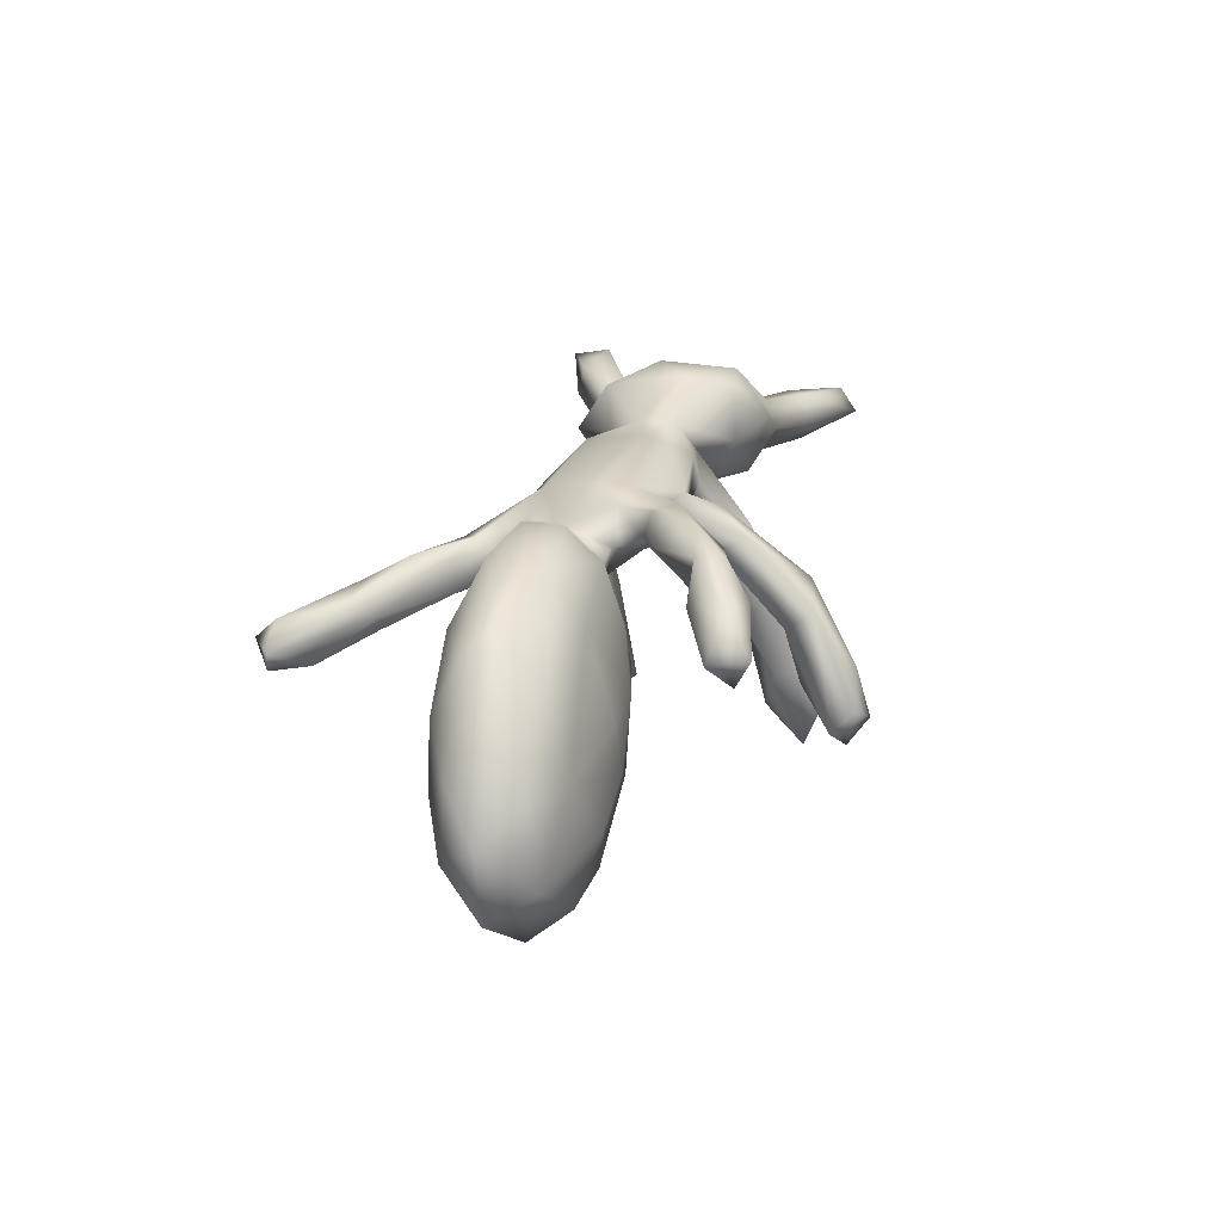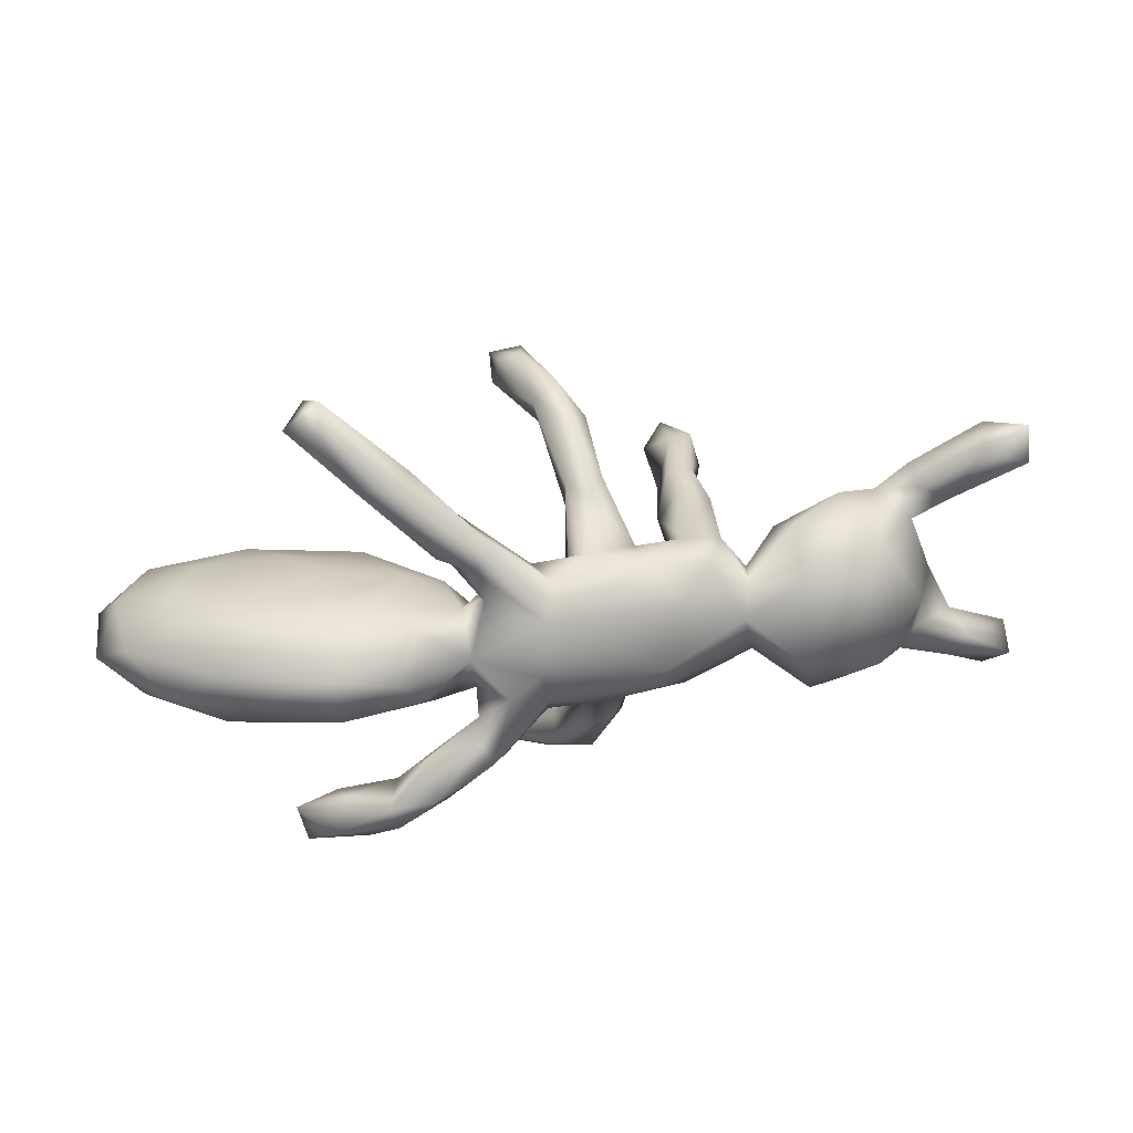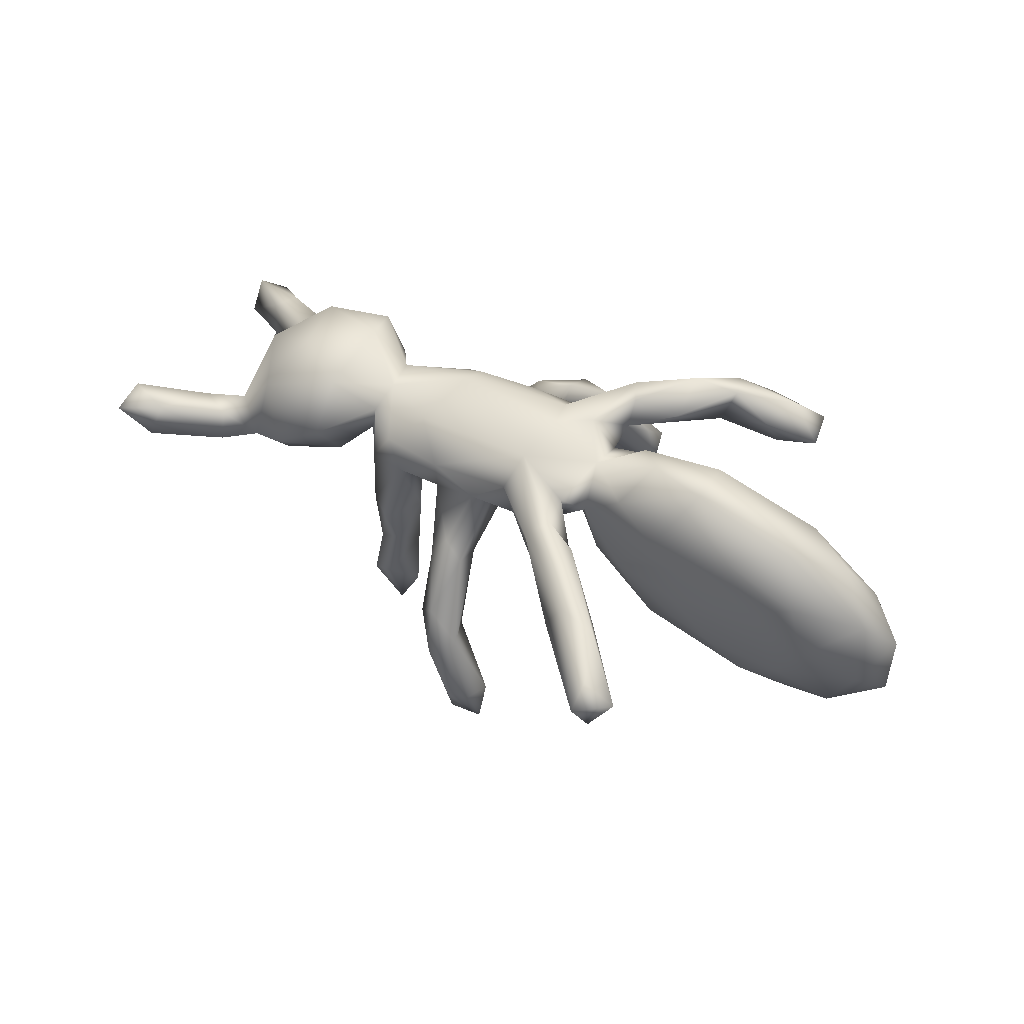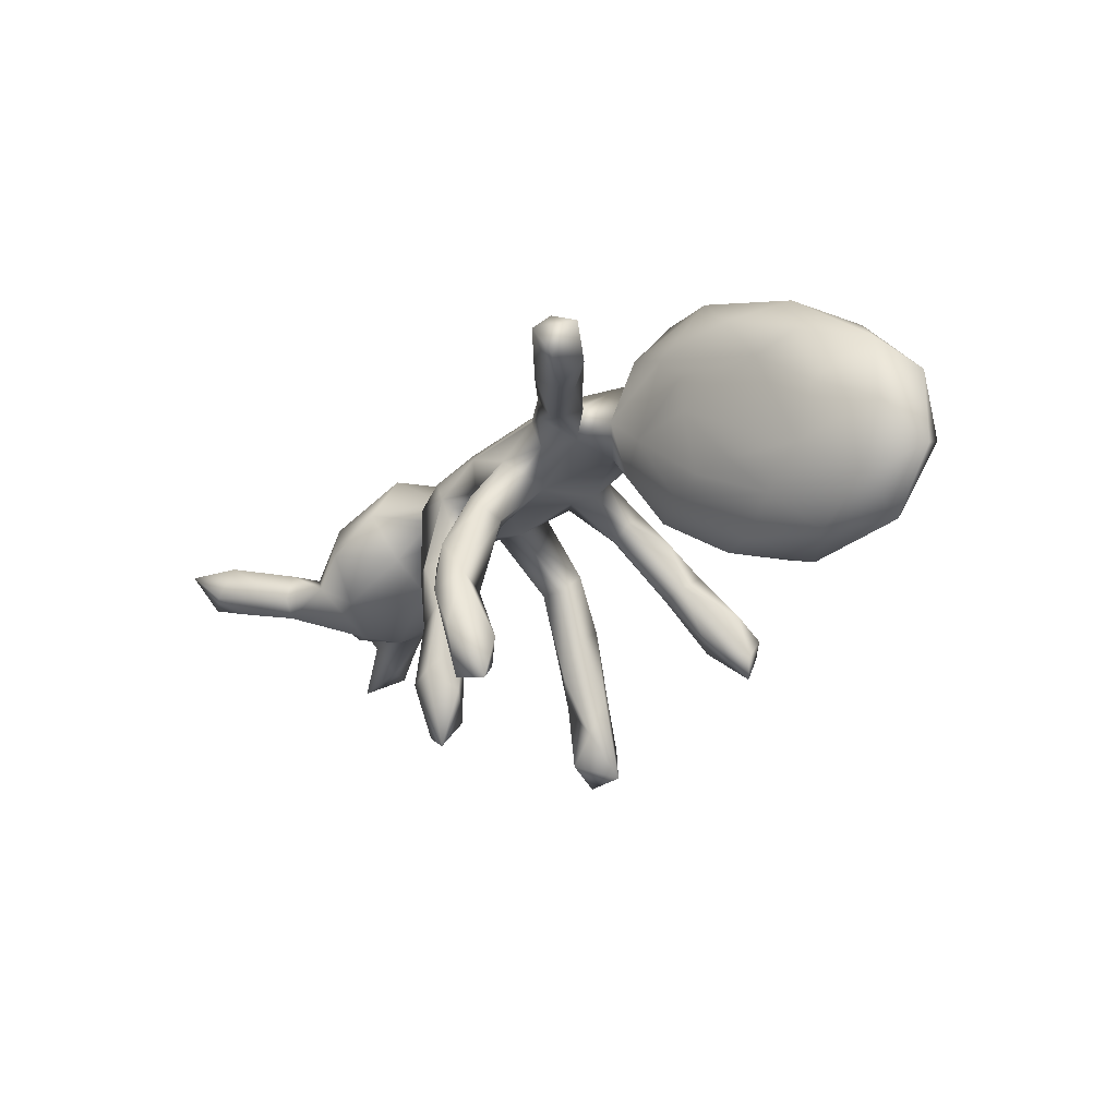
<metadata>
{"format":"obj","ext":"obj","renderer":"f3d","projection":"perspective","resolution":1024,"background":"white","views":[{"elev":29.0,"azim":-74.5,"up":"+Z"},{"elev":36.9,"azim":-10.8,"up":"+Y"},{"elev":44.1,"azim":-147.5,"up":"+Z"},{"elev":-26.2,"azim":-134.0,"up":"+Z"}]}
</metadata>
<code>
v 0.2074 -0.3038 -0.4024
v 0.2787 -0.302 -0.4075
v 0.2632 -0.238 -0.3804
v 0.1887 -0.2487 -0.2552
v 0.2115 -0.2304 -0.329
v 0.3363 0.0705 -0.3843
v -0.03199 0.2662 -0.4273
v 0.003903 0.2173 -0.3825
v 0.0251 0.2813 -0.4152
v 0.2399 -0.3327 -0.328
v 0.2836 -0.2413 -0.2511
v 0.2176 -0.2895 -0.255
v 0.2912 0.08157 -0.415
v -0.03888 -0.4188 -0.2338
v -0.6418 -0.1204 -0.2035
v -0.03967 0.2507 -0.3487
v -0.5267 -0.1265 -0.2068
v -0.5695 0.000861 -0.2483
v -0.5036 -0.05794 -0.2646
v -0.05937 -0.4327 -0.1552
v -0.6807 -0.05684 -0.2484
v -0.02795 0.2988 -0.3414
v 0.2417 -0.1883 -0.212
v 0.2375 0.09088 -0.3191
v 0.009678 -0.4214 -0.1096
v 0.2909 0.03178 -0.354
v -0.4186 -0.09557 -0.2183
v 0.07235 0.2573 -0.3153
v -0.02997 -0.4546 -0.1779
v 0.03745 -0.3859 -0.1653
v -0.5101 0.06419 -0.1782
v -0.06542 -0.3937 -0.2017
v 0.00085 -0.3297 -0.1525
v 0.3325 0.07537 -0.2684
v 0.2527 -0.2567 -0.1397
v -0.4207 0.01797 -0.2144
v 0.3201 0.1281 -0.297
v 0.01034 0.3183 -0.3293
v -0.3612 -0.1226 -0.1414
v -0.7798 -0.02409 -0.1563
v -0.05204 -0.3807 -0.1141
v -0.6864 0.0306 -0.196
v 0.2387 0.07866 -0.2097
v -0.7418 -0.1026 -0.1084
v 0.2762 0.1355 -0.2786
v 0.1903 -0.1831 -0.1499
v 0.2072 -0.2466 -0.1093
v -0.34 -0.02404 -0.2002
v -0.5625 -0.142 -0.1176
v 0.03939 0.2179 -0.2274
v 0.2944 0.1313 -0.1847
v 0.01156 0.2824 -0.2149
v -0.4353 -0.1374 -0.09314
v -0.5923 0.08213 -0.1199
v 0.09859 0.2703 -0.1764
v -0.4551 0.09853 -0.1043
v 0.2827 -0.2099 -0.1489
v 0.09551 0.2323 -0.2021
v -0.217 0.00752 -0.1093
v -0.6273 -0.111 0.000705
v -0.311 0.06885 -0.1254
v 0.05903 0.308 -0.2446
v -0.7429 0.05169 -0.08569
v 0.2977 0.06699 -0.1703
v 0.2495 -0.1398 -0.04808
v 0.03999 0.1677 -0.06379
v 0.2418 0.1428 -0.155
v -0.3237 -0.1212 -0.01772
v -0.7863 -0.01746 -0.02342
v 0.01282 -0.3442 -0.02153
v 0.06918 -0.3033 -0.06742
v 0.2019 -0.1439 -0.04979
v -0.6451 0.1001 -0.0313
v 0.06245 0.2894 -0.1466
v 0.2253 -0.1883 0.02285
v 0.06176 0.1839 -0.153
v 0.292 0.09637 -0.02936
v 0.1092 0.1703 -0.065
v 0.8327 -0.2674 -0.015
v 0.122 -0.2116 0.0528
v -0.7327 0.04203 0.04036
v 0.8811 -0.202 -0.05224
v 0.01528 -0.295 -0.05829
v -0.2148 -0.09118 -0.02133
v -0.1967 -0.04502 -0.09401
v -0.5449 0.1233 0.0488
v 0.2323 0.08382 -0.03268
v 0.0857 0.1271 -0.04602
v 0.01436 -0.2624 0.02318
v -0.3689 0.08459 -0.09651
v 0.5754 -0.04171 -0.07524
v 0.7542 -0.1755 -0.04979
v 0.03844 0.2192 -0.05266
v -0.1814 0.0632 -0.02143
v 0.7214 -0.2008 -0.008146
v 0.0505 -0.2158 0.08768
v -0.4505 -0.311 0.0965
v 0.4209 0.02762 -0.03547
v -0.6709 -0.01492 0.1132
v -0.4527 -0.1314 0.002427
v 0.2555 0.1668 -0.08336
v -0.4002 -0.2535 0.125
v 0.07732 -0.3275 0.01154
v -0.7111 -0.0791 0.01384
v 0.1863 -0.1801 -0.01318
v 0.4187 -0.08877 0.01548
v 0.6629 -0.003963 -0.05351
v 0.621 -0.1261 -0.02056
v 0.207 0.1103 -0.06536
v -0.4604 -0.3376 0.1519
v 0.5896 0.0435 -0.08456
v 0.8724 -0.2286 0.01451
v 0.2709 -0.1769 -0.006689
v 0.3041 0.1352 -0.0774
v -0.3807 0.1293 0.007008
v 0.04375 -0.1729 0.05043
v -0.6168 0.103 0.07727
v 0.03071 -0.06717 0.06701
v -0.3745 -0.306 0.1231
v 0.1043 0.2217 -0.06003
v -0.2672 -0.09552 0.07328
v 0.7671 -0.1456 0.0424
v -0.2522 0.1074 0.009621
v 0.02499 0.1304 0.04364
v 0.07982 -0.1729 0.02522
v 0.3999 0.1169 -0.000704
v 0.6655 0.1693 -0.05765
v 0.6564 0.0984 -0.0228
v 0.4873 -0.1268 -0.004795
v 0.609 -0.1542 0.03251
v 0.5314 0.1259 -0.05499
v 0.06321 -0.03534 0.05248
v 0.0242 0.07737 0.02771
v -0.3247 0.3781 -0.02441
v 0.7508 -0.1211 -0.0101
v -0.5756 -0.06477 0.131
v -0.3933 0.3805 -0.005244
v 0.2081 -0.03814 0.04038
v -0.1134 0.02888 0.05574
v 0.6897 0.002352 0.01455
v 0.2466 0.02617 0.02219
v 0.2846 -0.05212 0.05996
v -0.3551 -0.3114 0.1906
v 0.1165 0.0855 0.01796
v 0.2086 0.09799 0.02363
v -0.1323 -0.02952 0.08202
v -0.4756 -0.271 0.1395
v 0.2769 0.06859 0.02438
v 0.7381 -0.1846 0.04959
v -0.4367 0.4387 0.0298
v -0.2929 0.3052 0.01584
v -0.06838 -0.07566 0.1044
v 0.63 -0.131 0.07568
v 0.2052 -0.1008 0.1019
v -0.3966 0.458 -0.02543
v -0.2773 -0.2579 0.1902
v -0.04214 0.1454 0.0653
v 0.3478 0.04521 0.04164
v -0.1948 0.2641 0.01442
v 0.3357 -0.03708 0.07849
v -0.3748 0.1271 0.07642
v -0.2986 -0.204 0.1706
v -0.2227 -0.2049 0.1528
v 0.3987 -0.1199 0.09262
v -0.3756 0.4832 0.02233
v 0.02604 -0.09586 0.1121
v 0.05116 0.1551 0.06855
v 0.09684 -0.1677 0.1132
v 0.6597 -0.09442 0.06219
v -0.4178 -0.2851 0.2053
v -0.1081 0.1176 0.06483
v 0.6487 0.2003 -0.031
v 0.4949 -0.1619 0.1066
v -0.416 -0.07621 0.1474
v -0.3374 0.1353 0.1256
v 0.0752 0.212 -0.01677
v -0.1988 0.1924 0.0584
v -0.1402 -0.1404 0.1505
v -0.388 -0.2218 0.185
v -0.1661 0.08733 0.0908
v 0.2729 -0.08089 0.1251
v 0.65 0.1849 0.0263
v 0.1353 -0.09982 0.08857
v -0.3107 0.301 0.04979
v 0.1425 0.1405 0.0418
v 0.7599 0.2234 -0.03432
v -0.3361 0.3442 0.07832
v 0.7087 0.1601 0.03405
v -0.1536 -0.09349 0.1648
v -0.5352 0.0265 0.2021
v -0.5842 0.06537 0.1682
v 0.2895 0.1488 0.05688
v 0.8418 0.233 -0.003399
v 0.6408 0.125 0.03282
v -0.1051 -0.154 0.1901
v 0.5061 0.1898 0.02059
v -0.2139 -0.2385 0.1998
v -0.2091 0.2104 0.1091
v -0.2364 0.3453 0.04596
v 0.225 0.1541 0.05412
v -0.4806 0.121 0.1484
v -0.379 0.4439 0.06272
v -0.1475 0.1875 0.1284
v 0.3337 0.08947 0.06875
v -0.1091 0.2131 0.07103
v 0.6463 0.004662 0.1109
v 0.1383 0.1527 0.1072
v 0.5844 0.1625 -0.01654
v 0.3299 -0.02906 0.1474
v -0.3063 -0.2641 0.2329
v -0.1532 -0.04283 0.1446
v -0.2659 0.3368 0.09147
v 0.06493 -0.1086 0.1478
v 0.1642 -0.05828 0.1835
v -0.2315 -0.05116 0.1577
v 0.7686 0.2821 -0.01399
v 0.2119 -0.08819 0.1469
v -0.2212 0.2727 0.1207
v -0.0332 -0.09328 0.1645
v -0.1582 -0.1095 0.2207
v -0.3217 -0.2169 0.2358
v -0.2351 -0.1363 0.1956
v -0.1124 0.2209 0.107
v -0.132 0.1221 0.1258
v -0.2507 0.1109 0.1711
v -0.0366 -0.0467 0.198
v -0.1028 -0.04098 0.1941
v 0.5596 -0.08443 0.166
v -0.1362 -0.1477 0.2282
v -0.01905 0.1488 0.1249
v 0.8281 0.3051 0.044
v 0.2596 0.1381 0.106
v 0.411 0.1771 0.07929
v -0.1657 0.04809 0.1825
v 0.7492 0.2628 0.05083
v -0.2437 -0.1978 0.2528
v 0.8325 0.2368 0.05987
v 0.172 -0.01459 0.1935
v -0.05015 0.009762 0.2043
v -0.2969 0.06158 0.2464
v 0.2009 0.0997 0.1603
v 0.3251 0.08897 0.1176
v -0.3994 0.08137 0.238
v 0.4003 -0.02153 0.211
v 0.5597 0.1416 0.1129
v -0.3919 -0.01774 0.2246
v -0.03626 0.1033 0.1792
v 0.4302 -0.1091 0.1772
v 0.3148 0.0388 0.1508
v -0.2464 0.005515 0.221
v 0.5187 0.04953 0.1832
v 0.4053 0.1205 0.1739
f 246 215 250
f 219 226 229
f 225 243 240
f 175 201 243
f 225 175 243
f 252 244 251
f 252 249 244
f 209 249 238
f 249 241 238
f 247 239 238
f 234 239 247
f 234 227 239
f 234 225 240
f 234 240 250
f 243 246 240
f 190 246 243
f 243 191 190
f 228 206 251
f 228 251 244
f 244 209 248
f 249 209 244
f 214 209 238
f 226 214 238
f 226 238 239
f 227 229 226
f 226 239 227
f 246 250 240
f 228 244 248
f 229 227 220
f 229 220 236
f 23 11 5
f 11 3 5
f 19 17 15
f 21 19 15
f 19 27 17
f 21 42 18
f 19 21 18
f 24 13 26
f 26 6 34
f 13 45 37
f 13 24 45
f 34 6 37
f 6 13 37
f 7 16 22
f 38 7 22
f 28 8 9
f 4 1 10
f 2 11 10
f 2 3 11
f 6 26 13
f 9 7 38
f 7 8 16
f 7 9 8
f 1 4 5
f 3 1 5
f 1 2 10
f 2 1 3
f 172 208 182
f 186 193 128
f 128 127 186
f 151 177 184
f 159 177 151
f 159 223 205
f 216 172 235
f 186 127 172
f 186 172 216
f 137 151 184
f 137 134 151
f 134 199 159
f 159 151 134
f 150 137 184
f 184 187 150
f 155 150 165
f 155 137 150
f 134 155 165
f 155 134 137
f 199 134 165
f 110 119 143
f 97 110 147
f 97 119 110
f 102 97 147
f 119 97 102
f 162 119 102
f 96 70 103
f 96 103 168
f 96 116 89
f 103 80 168
f 116 96 166
f 127 208 172
f 79 82 112
f 174 121 215
f 136 174 246
f 162 179 221
f 170 143 210
f 193 231 237
f 249 242 232
f 211 189 227
f 195 219 229
f 189 220 227
f 189 222 220
f 174 215 246
f 173 228 248
f 197 178 195
f 189 162 222
f 220 222 236
f 222 221 236
f 197 195 229
f 236 197 229
f 222 162 221
f 156 197 210
f 210 197 236
f 143 156 210
f 221 210 236
f 221 179 170
f 221 170 210
f 231 235 237
f 245 233 252
f 252 233 242
f 232 207 241
f 241 207 247
f 207 230 247
f 230 223 247
f 223 203 247
f 203 224 247
f 206 245 251
f 251 245 252
f 252 242 249
f 249 232 241
f 247 238 241
f 247 224 234
f 34 37 51
f 89 70 96
f 116 83 89
f 125 83 116
f 125 71 83
f 71 125 80
f 35 113 75
f 92 82 79
f 65 72 138
f 82 92 135
f 69 104 99
f 91 108 129
f 63 69 81
f 85 59 139
f 91 111 107
f 73 63 81
f 139 59 94
f 105 35 75
f 73 86 54
f 54 86 115
f 56 54 115
f 90 56 115
f 90 115 123
f 43 87 109
f 67 43 109
f 43 64 87
f 64 77 87
f 66 76 88
f 76 78 88
f 67 109 101
f 114 51 101
f 74 176 120
f 52 66 93
f 78 55 120
f 76 58 78
f 74 93 176
f 52 93 74
f 55 74 120
f 83 70 89
f 103 71 80
f 72 46 105
f 46 47 105
f 105 47 35
f 35 57 113
f 104 44 60
f 60 53 100
f 100 53 68
f 68 53 39
f 39 84 68
f 23 72 65
f 113 57 65
f 59 61 94
f 51 67 101
f 58 55 78
f 60 44 49
f 57 23 65
f 23 46 72
f 133 171 157
f 133 139 171
f 223 159 199
f 128 193 188
f 182 208 194
f 200 232 192
f 177 198 184
f 202 187 212
f 202 150 187
f 231 193 216
f 186 216 193
f 231 216 235
f 235 172 182
f 223 199 212
f 218 223 212
f 187 184 198
f 187 218 212
f 187 198 218
f 193 237 188
f 188 237 235
f 182 194 188
f 182 188 235
f 208 196 245
f 196 233 245
f 198 203 218
f 223 218 203
f 194 208 245
f 126 204 233
f 232 200 207
f 200 185 207
f 185 167 207
f 167 230 207
f 132 133 144
f 148 141 145
f 141 144 145
f 87 148 145
f 148 192 204
f 158 148 204
f 141 148 158
f 126 158 204
f 126 98 158
f 161 86 175
f 115 86 161
f 123 161 175
f 124 157 167
f 124 133 157
f 176 167 185
f 200 144 185
f 145 144 200
f 148 77 192
f 77 114 192
f 194 128 188
f 140 128 194
f 159 171 177
f 157 171 205
f 171 159 205
f 167 93 124
f 185 120 176
f 114 200 192
f 196 126 233
f 131 126 196
f 208 131 196
f 87 77 148
f 69 99 81
f 85 139 146
f 73 81 117
f 86 73 117
f 139 94 180
f 107 128 140
f 128 107 111
f 123 115 161
f 90 123 61
f 124 66 133
f 66 88 133
f 88 144 133
f 88 185 144
f 200 109 145
f 109 87 145
f 131 98 126
f 111 98 131
f 111 131 208
f 176 93 167
f 93 66 124
f 185 78 120
f 78 185 88
f 114 101 200
f 101 109 200
f 127 111 208
f 111 127 128
f 91 98 111
f 91 129 98
f 94 61 123
f 79 112 149
f 170 110 143
f 129 130 173
f 80 183 168
f 213 168 183
f 152 118 166
f 219 152 166
f 152 178 211
f 211 178 189
f 149 112 122
f 130 149 153
f 173 130 153
f 96 168 213
f 166 96 213
f 178 152 195
f 178 163 162
f 178 162 189
f 197 163 178
f 162 163 156
f 162 102 179
f 156 163 197
f 156 119 162
f 119 156 143
f 147 110 170
f 179 102 147
f 179 147 170
f 165 150 202
f 199 165 212
f 212 165 202
f 130 95 149
f 95 79 149
f 82 122 112
f 104 60 136
f 136 60 174
f 60 100 174
f 100 68 174
f 68 121 174
f 121 68 84
f 118 116 166
f 125 118 132
f 125 116 118
f 125 132 183
f 80 125 183
f 138 105 154
f 113 65 142
f 106 129 164
f 129 108 130
f 108 95 130
f 92 95 108
f 122 82 135
f 99 104 136
f 121 84 146
f 84 85 146
f 72 105 138
f 142 65 138
f 98 129 106
f 91 107 108
f 135 140 169
f 92 108 135
f 108 107 140
f 108 140 135
f 92 79 95
f 219 213 226
f 213 214 226
f 166 213 219
f 183 217 213
f 213 217 214
f 183 154 217
f 181 209 217
f 154 181 217
f 209 164 248
f 164 173 248
f 136 246 190
f 250 215 234
f 215 211 234
f 211 227 234
f 214 217 209
f 181 160 209
f 160 164 209
f 153 206 228
f 153 169 206
f 99 190 191
f 117 191 201
f 243 201 191
f 234 180 225
f 224 180 234
f 171 180 224
f 192 232 242
f 204 192 242
f 233 204 242
f 194 245 206
f 140 194 206
f 198 177 203
f 177 224 203
f 157 205 230
f 230 205 223
f 167 157 230
f 152 219 195
f 99 136 190
f 180 175 225
f 177 171 224
f 94 123 180
f 171 139 180
f 123 175 180
f 175 86 201
f 201 86 117
f 117 81 191
f 98 160 158
f 142 158 160
f 142 141 158
f 138 141 142
f 144 138 132
f 144 141 138
f 132 118 133
f 133 118 139
f 81 99 191
f 135 169 122
f 169 140 206
f 98 106 160
f 106 164 160
f 142 160 181
f 138 154 183
f 183 132 138
f 139 118 152
f 146 139 152
f 146 152 211
f 215 146 211
f 121 146 215
f 153 149 169
f 149 122 169
f 173 153 228
f 129 173 164
f 113 142 181
f 105 75 154
f 75 113 181
f 154 75 181
f 11 23 57
f 63 40 69
f 42 40 63
f 54 42 63
f 48 36 61
f 48 61 59
f 85 48 59
f 56 31 54
f 36 31 61
f 43 67 45
f 51 37 45
f 34 51 64
f 52 16 50
f 50 28 58
f 58 28 55
f 62 38 52
f 20 29 25
f 29 30 25
f 12 35 47
f 12 47 4
f 17 39 53
f 12 10 35
f 44 15 49
f 15 17 49
f 23 4 46
f 21 44 40
f 21 15 44
f 17 27 39
f 27 85 39
f 42 21 40
f 19 48 27
f 19 36 48
f 85 27 48
f 42 54 31
f 18 42 31
f 36 18 31
f 19 18 36
f 24 26 43
f 26 34 64
f 43 26 64
f 45 24 43
f 16 8 50
f 8 28 50
f 52 22 16
f 38 22 52
f 62 9 38
f 28 9 62
f 32 20 41
f 14 20 32
f 20 14 29
f 29 14 30
f 33 14 32
f 30 14 33
f 10 11 35
f 5 4 23
f 10 12 4
f 44 104 69
f 35 11 57
f 33 32 83
f 28 62 55
f 50 58 76
f 61 31 90
f 49 17 53
f 60 49 53
f 46 4 47
f 103 30 71
f 30 33 71
f 33 83 71
f 32 41 83
f 83 41 70
f 25 30 103
f 25 103 70
f 41 20 70
f 20 25 70
f 62 52 74
f 55 62 74
f 52 50 66
f 50 76 66
f 45 67 51
f 64 51 114
f 64 114 77
f 90 31 56
f 54 63 73
f 40 44 69
f 39 85 84

</code>
